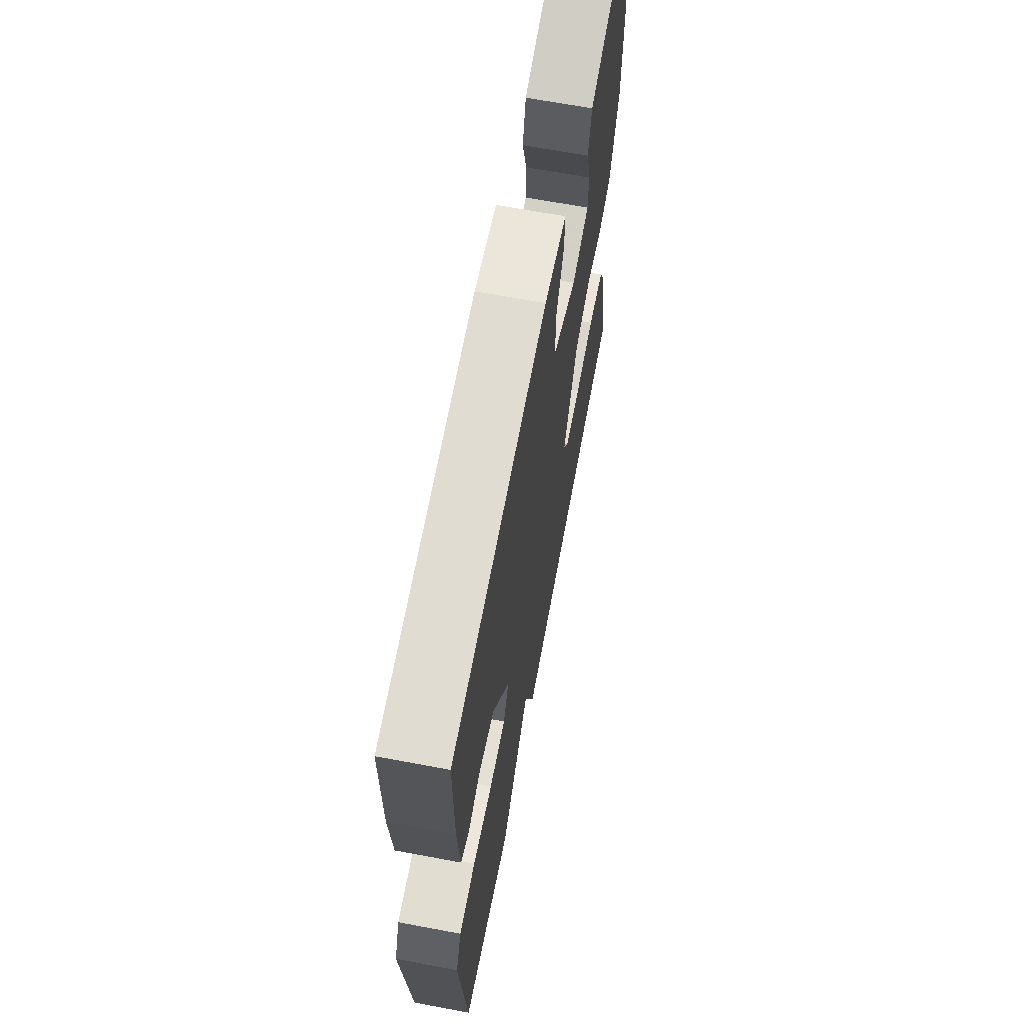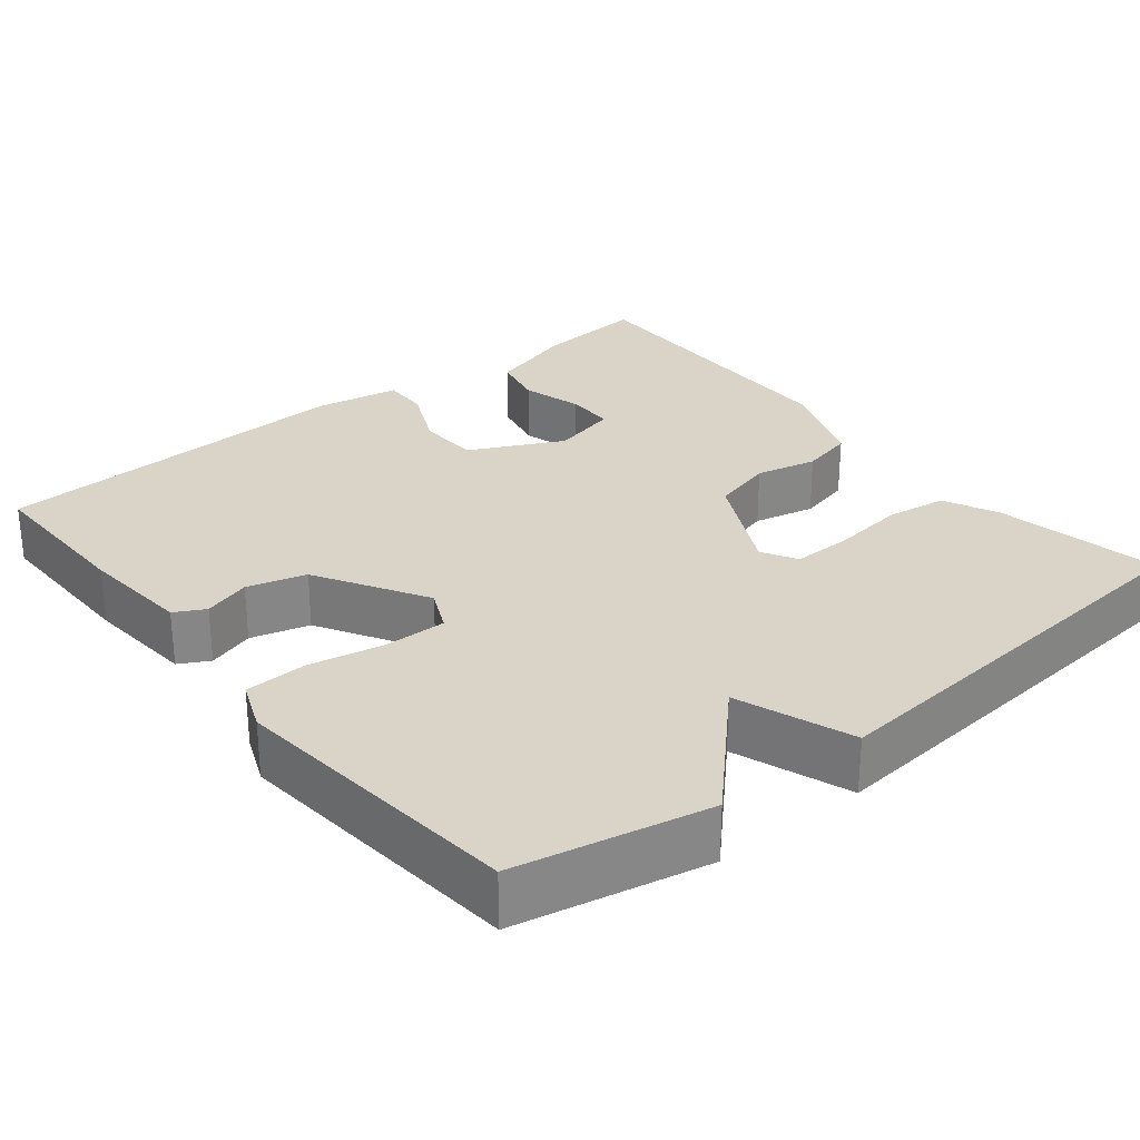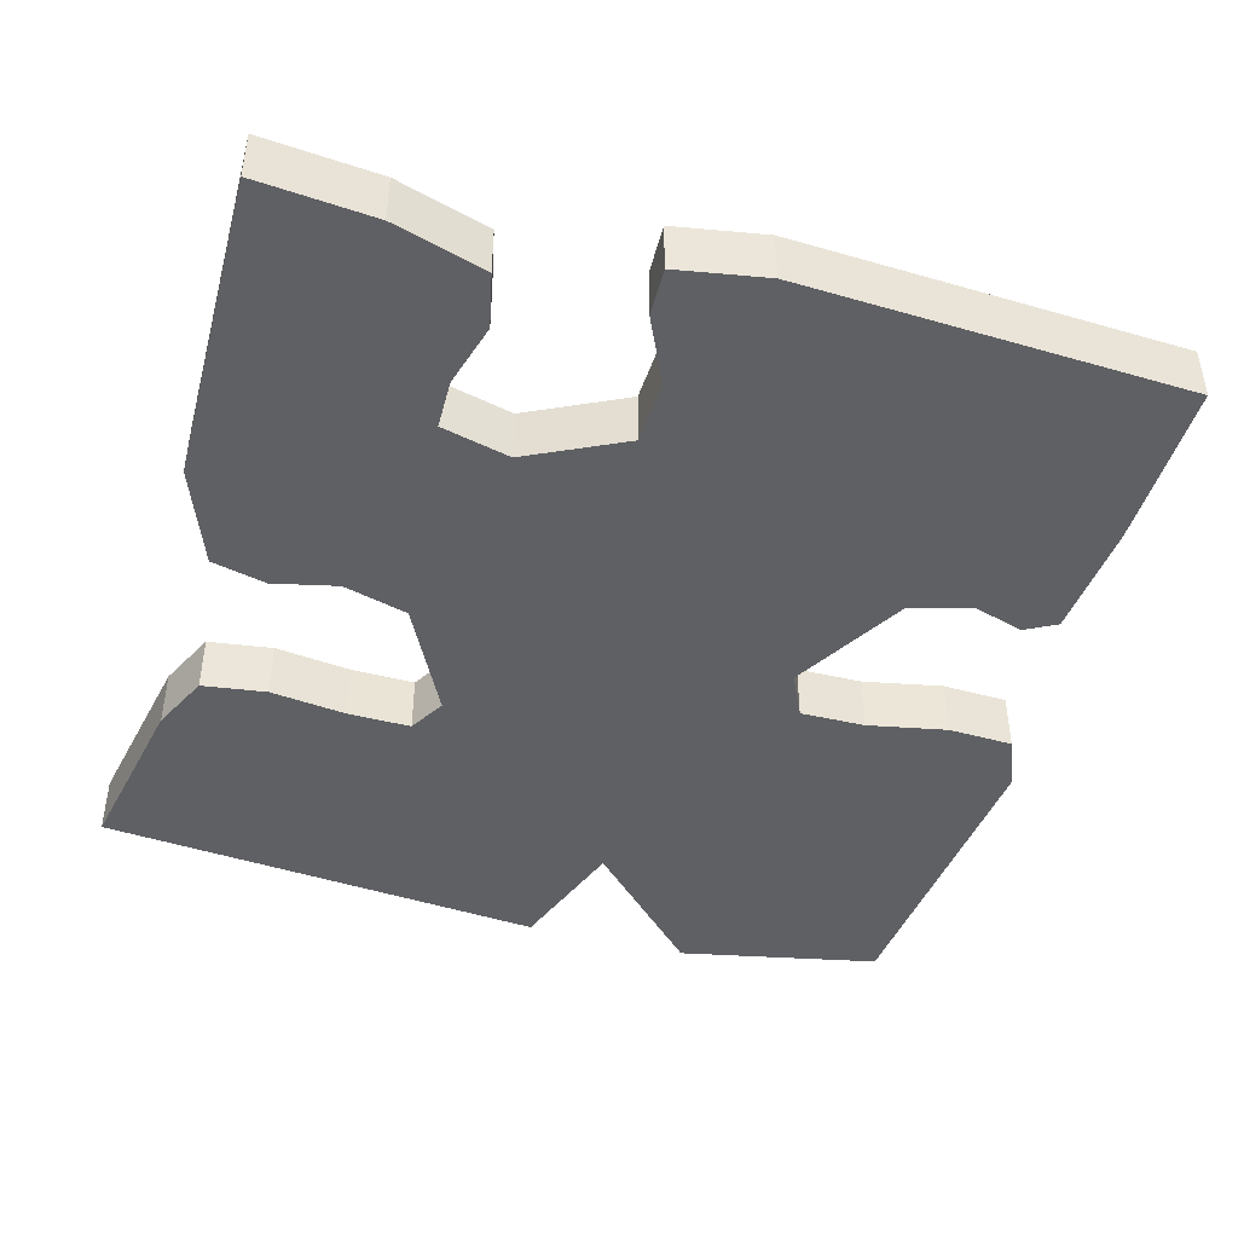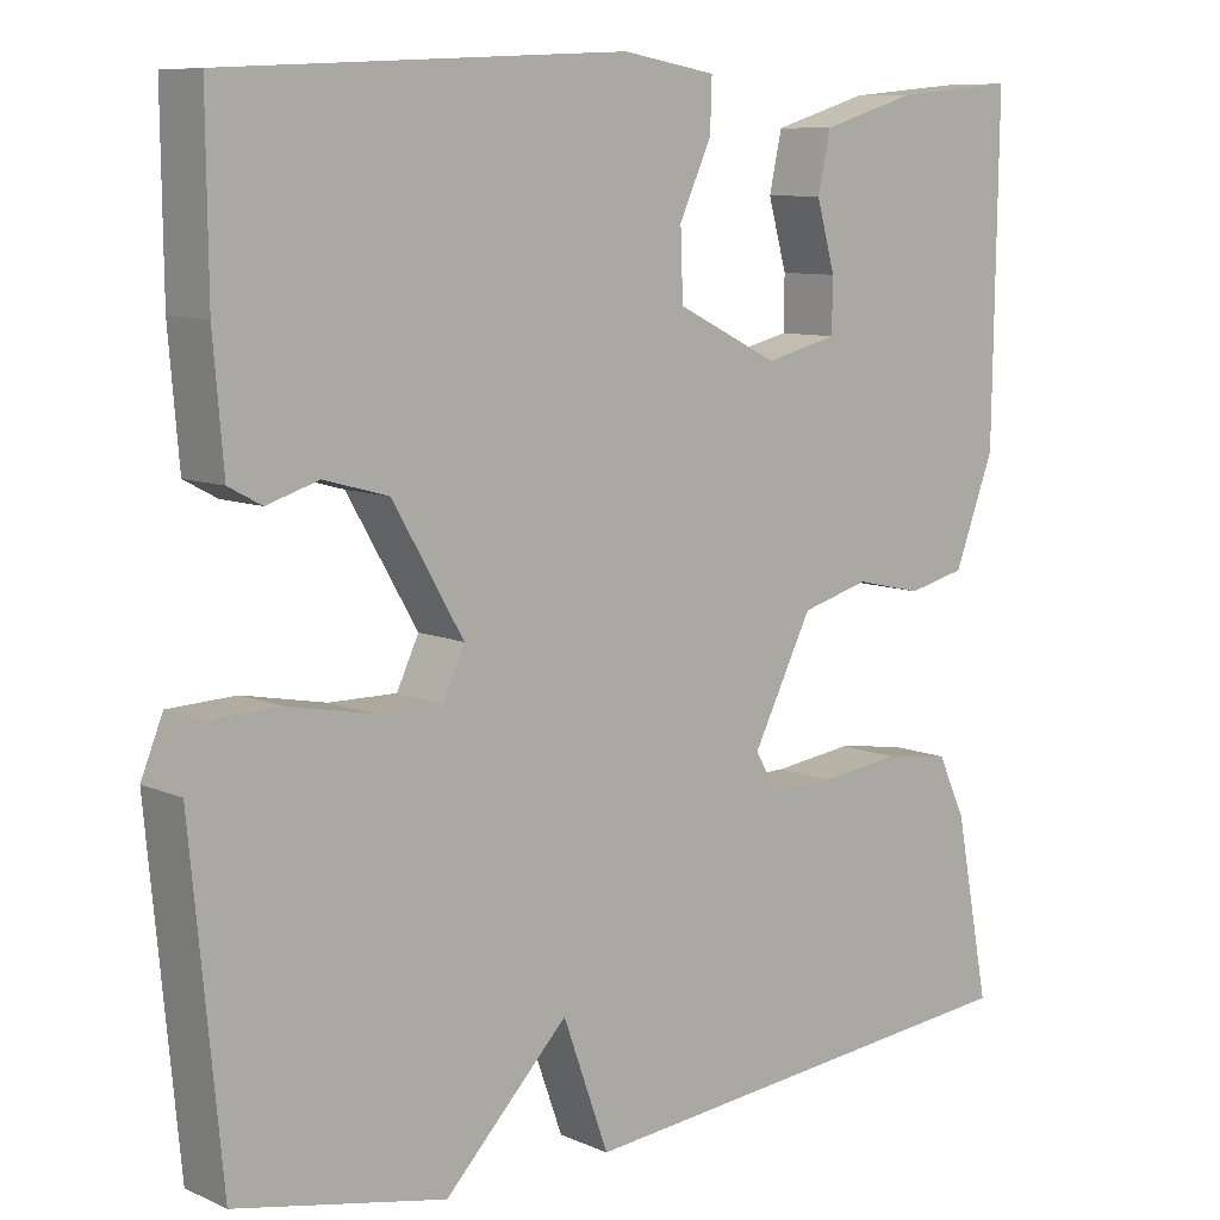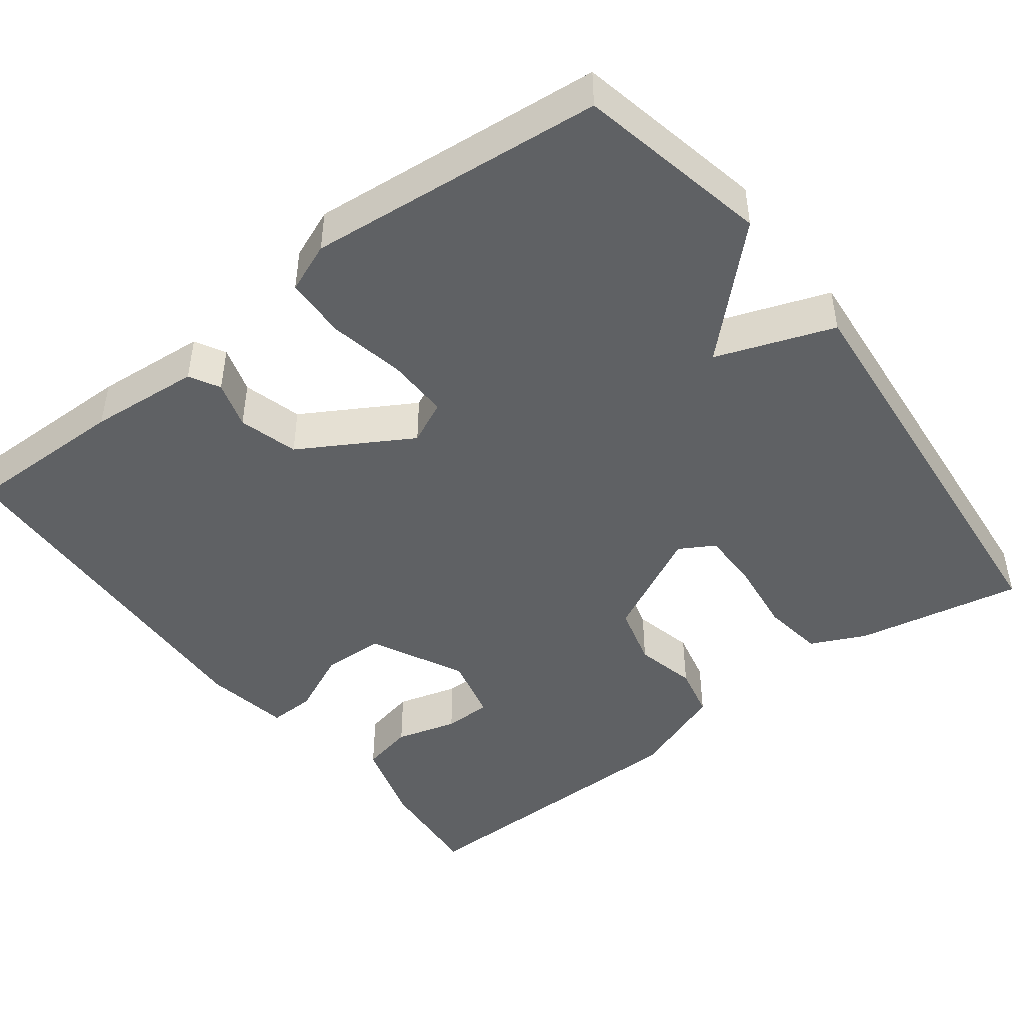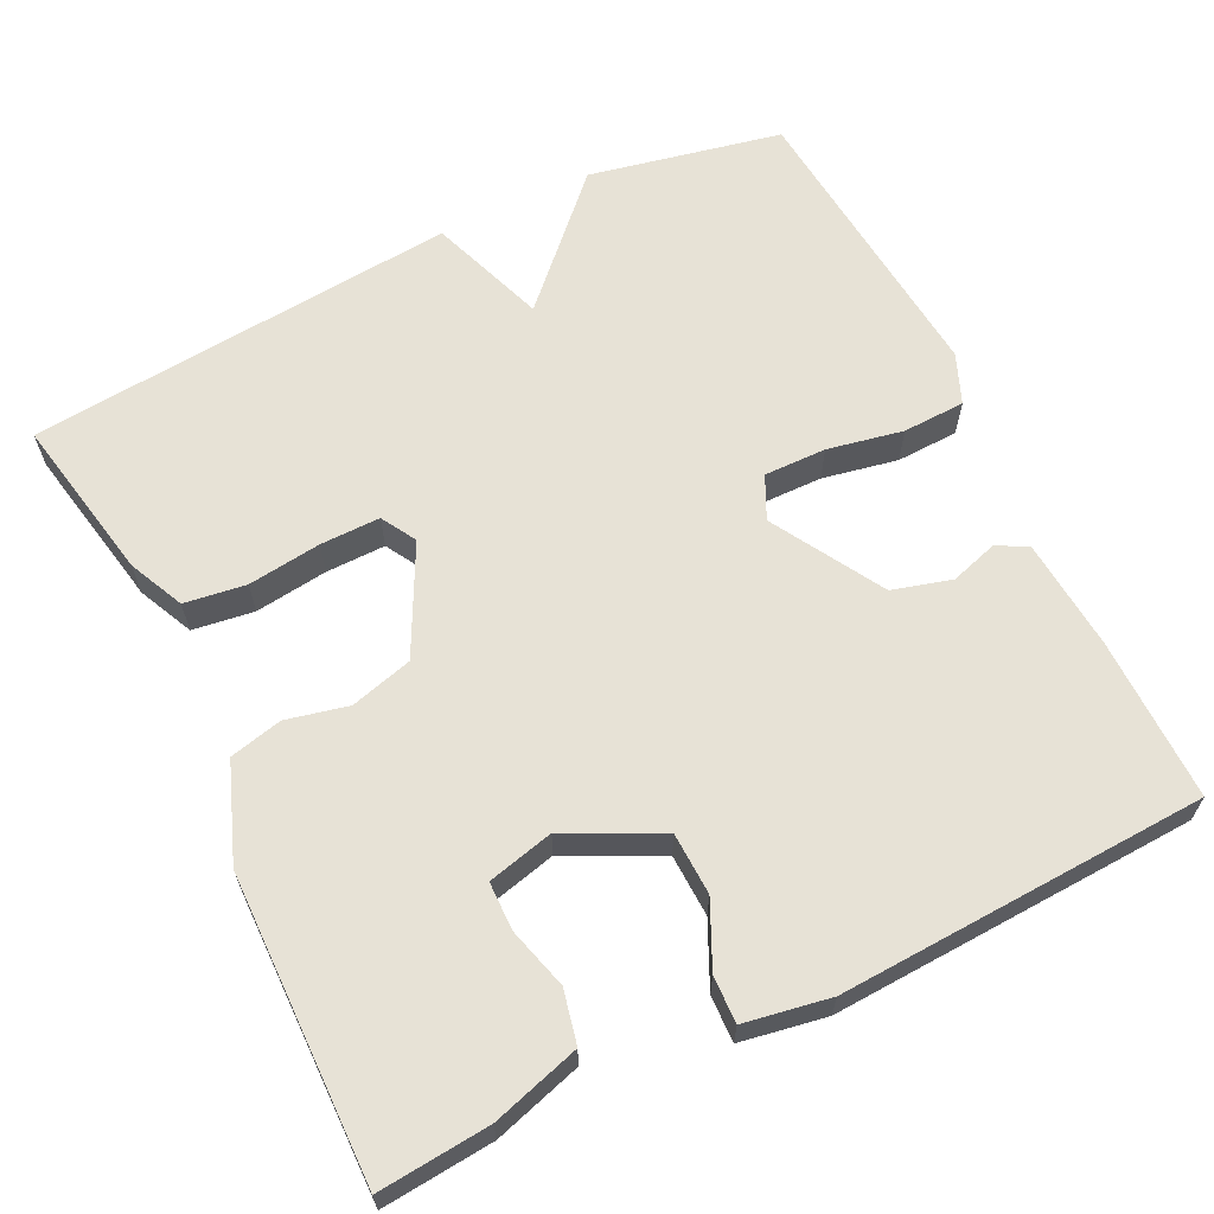
<metadata>
{"format":"obj","ext":"obj","renderer":"f3d","projection":"perspective","resolution":1024,"background":"white","views":[{"elev":66.2,"azim":100.7,"up":"+Z"},{"elev":28.4,"azim":141.1,"up":"+Y"},{"elev":-44.4,"azim":-15.8,"up":"+Y"},{"elev":9.0,"azim":139.0,"up":"+Z"},{"elev":-45.9,"azim":127.4,"up":"+Y"},{"elev":63.7,"azim":-26.0,"up":"+Y"}]}
</metadata>
<code>
v -0.5 0.07 0.5
v -0.357 0.07 0.487
v -0.244 0.07 0.453
v -0.229 0.07 0.385
v -0.251 0.07 0.306
v -0.25 0.07 0.244
v -0.165 0.07 0.223
v -0.045 0.07 0.282
v -0.042 0.07 0.362
v -0.08 0.07 0.444
v -0.082 0.07 0.504
v 0.028 0.07 0.523
v 0.5 0.07 0.5
v 0.498 0.07 0.29
v 0.486 0.07 0.147
v 0.447 0.07 0.126
v 0.386 0.07 0.145
v 0.31 0.07 0.124
v 0.227 0.07 -0.018
v 0.253 0.07 -0.073
v 0.333 0.07 -0.072
v 0.43 0.07 -0.053
v 0.51 0.07 -0.056
v 0.536 0.07 -0.12
v 0.5 0.07 -0.5
v 0.253 0.07 -0.551
v 0.107 0.07 -0.401
v 0.053 0.07 -0.551
v -0.5 0.07 -0.5
v -0.459 0.07 -0.287
v -0.426 0.07 -0.216
v -0.347 0.07 -0.205
v -0.253 0.07 -0.217
v -0.176 0.07 -0.218
v -0.15 0.07 -0.173
v -0.22 0.07 -0.035
v -0.3 0.07 -0.013
v -0.379 0.07 -0.031
v -0.447 0.07 -0.015
v -0.494 0.07 0.109
v -0.5 0 0.5
v -0.357 0 0.487
v -0.244 0 0.453
v -0.229 0 0.385
v -0.251 0 0.306
v -0.25 0 0.244
v -0.165 0 0.223
v -0.045 0 0.282
v -0.042 0 0.362
v -0.08 0 0.444
v -0.082 0 0.504
v 0.028 0 0.523
v 0.5 0 0.5
v 0.498 0 0.29
v 0.486 0 0.147
v 0.447 0 0.126
v 0.386 0 0.145
v 0.31 0 0.124
v 0.227 0 -0.018
v 0.253 0 -0.073
v 0.333 0 -0.072
v 0.43 0 -0.053
v 0.51 0 -0.056
v 0.536 0 -0.12
v 0.5 0 -0.5
v 0.253 0 -0.551
v 0.107 0 -0.401
v 0.053 0 -0.551
v -0.5 0 -0.5
v -0.459 0 -0.287
v -0.426 0 -0.216
v -0.347 0 -0.205
v -0.253 0 -0.217
v -0.176 0 -0.218
v -0.15 0 -0.173
v -0.22 0 -0.035
v -0.3 0 -0.013
v -0.379 0 -0.031
v -0.447 0 -0.015
v -0.494 0 0.109
f 1 2 3
f 40 1 3
f 39 40 3
f 38 39 3
f 37 38 3
f 31 32 33
f 30 31 33
f 29 30 33
f 28 29 33
f 27 28 33
f 27 33 34
f 25 26 27
f 24 25 27
f 23 24 27
f 22 23 27
f 21 22 27
f 27 34 35
f 21 27 35
f 20 21 35
f 15 16 17
f 14 15 17
f 13 14 17
f 12 13 17
f 11 12 17
f 10 11 17
f 9 10 17
f 8 9 17 18
f 7 8 18 19
f 3 4 5
f 37 3 5
f 37 5 6
f 7 19 20
f 6 7 20
f 37 6 20
f 36 37 20
f 20 35 36
f 43 42 41
f 43 41 80
f 43 80 79
f 43 79 78
f 43 78 77
f 73 72 71
f 73 71 70
f 73 70 69
f 73 69 68
f 73 68 67
f 74 73 67
f 67 66 65
f 67 65 64
f 67 64 63
f 67 63 62
f 67 62 61
f 75 74 67
f 75 67 61
f 75 61 60
f 57 56 55
f 57 55 54
f 57 54 53
f 57 53 52
f 57 52 51
f 57 51 50
f 57 50 49
f 58 57 49 48
f 59 58 48 47
f 45 44 43
f 45 43 77
f 46 45 77
f 60 59 47
f 60 47 46
f 60 46 77
f 60 77 76
f 76 75 60
f 1 41 42 2
f 2 42 43 3
f 3 43 44 4
f 4 44 45 5
f 5 45 46 6
f 6 46 47 7
f 7 47 48 8
f 8 48 49 9
f 9 49 50 10
f 10 50 51 11
f 11 51 52 12
f 12 52 53 13
f 13 53 54 14
f 14 54 55 15
f 15 55 56 16
f 16 56 57 17
f 17 57 58 18
f 18 58 59 19
f 19 59 60 20
f 20 60 61 21
f 21 61 62 22
f 22 62 63 23
f 23 63 64 24
f 24 64 65 25
f 25 65 66 26
f 26 66 67 27
f 27 67 68 28
f 28 68 69 29
f 29 69 70 30
f 30 70 71 31
f 31 71 72 32
f 32 72 73 33
f 33 73 74 34
f 34 74 75 35
f 35 75 76 36
f 36 76 77 37
f 37 77 78 38
f 38 78 79 39
f 39 79 80 40
f 40 80 41 1

</code>
